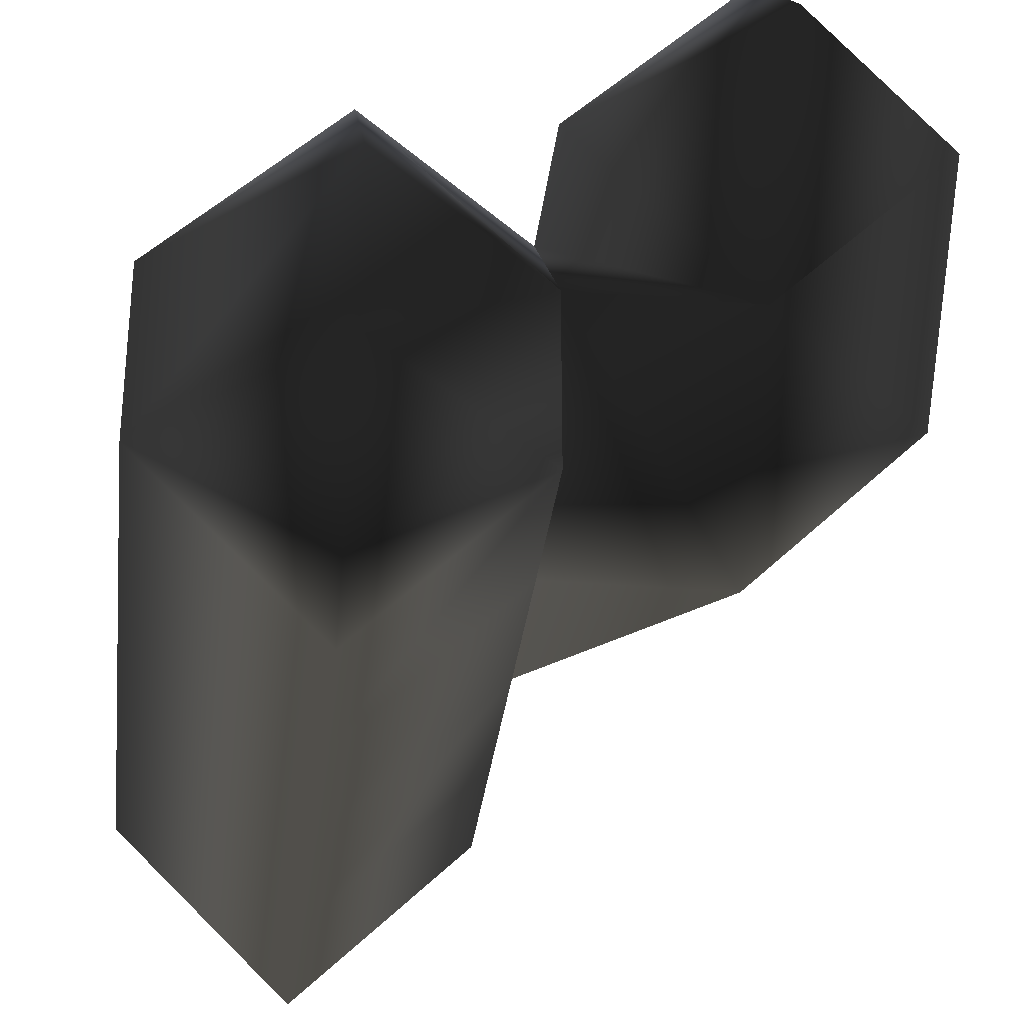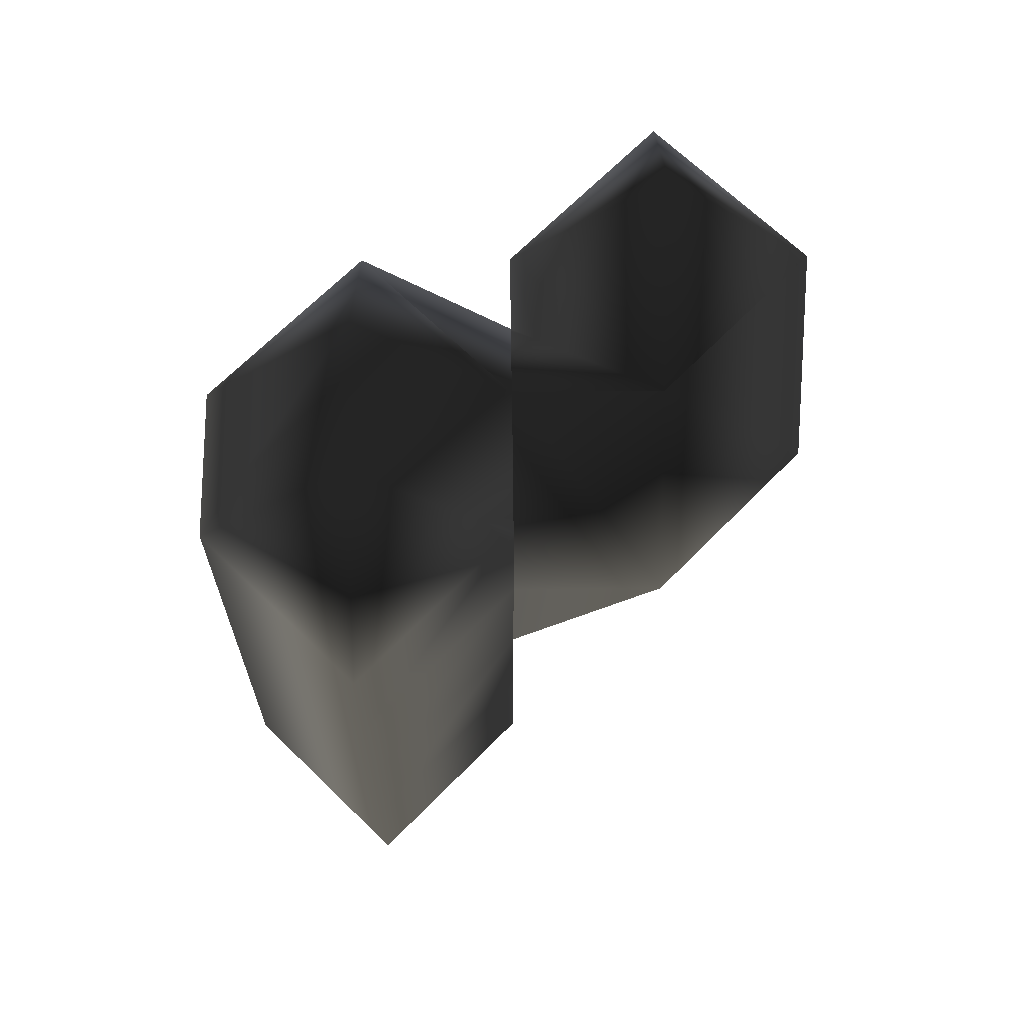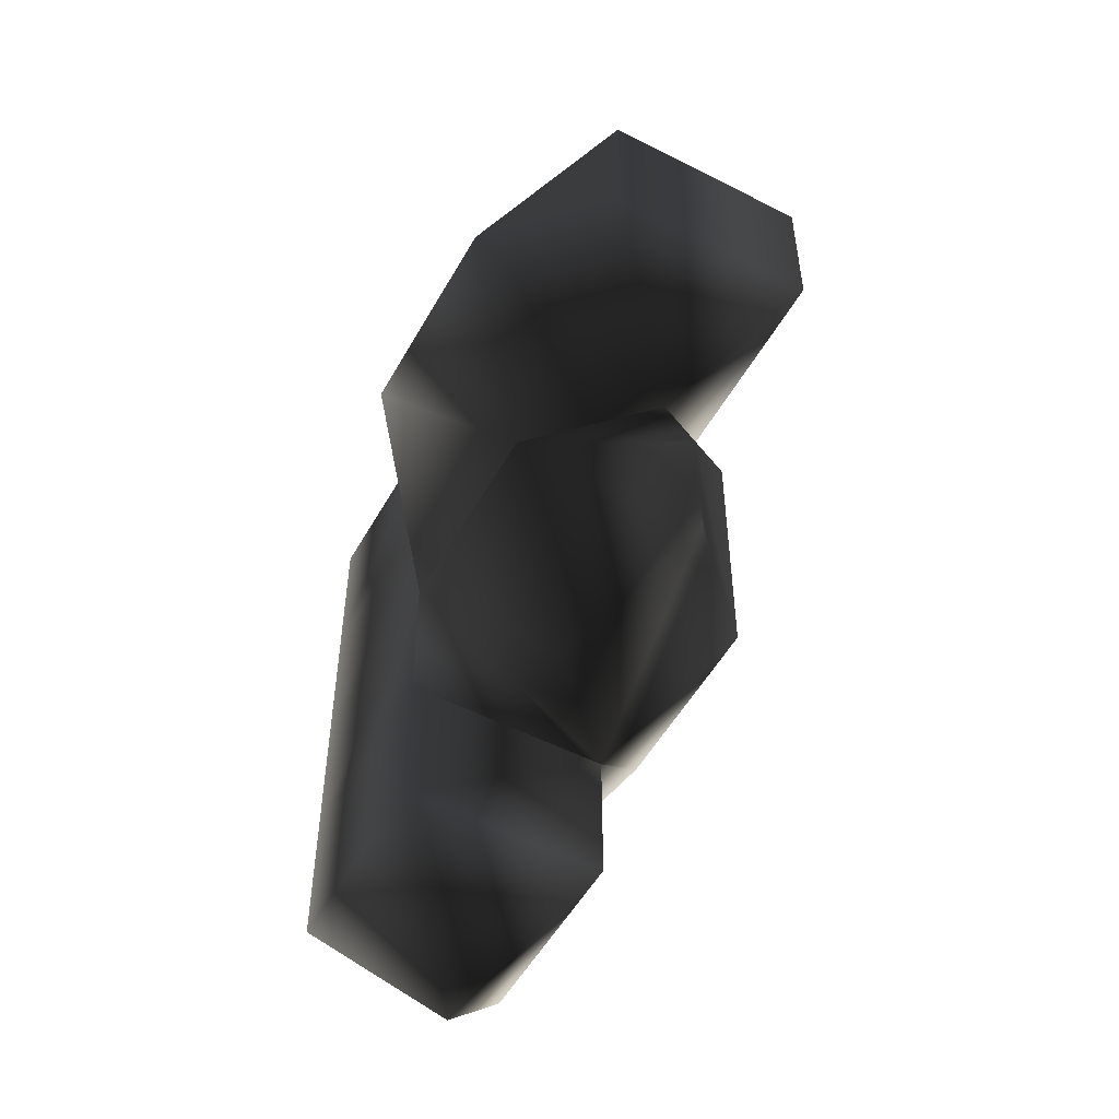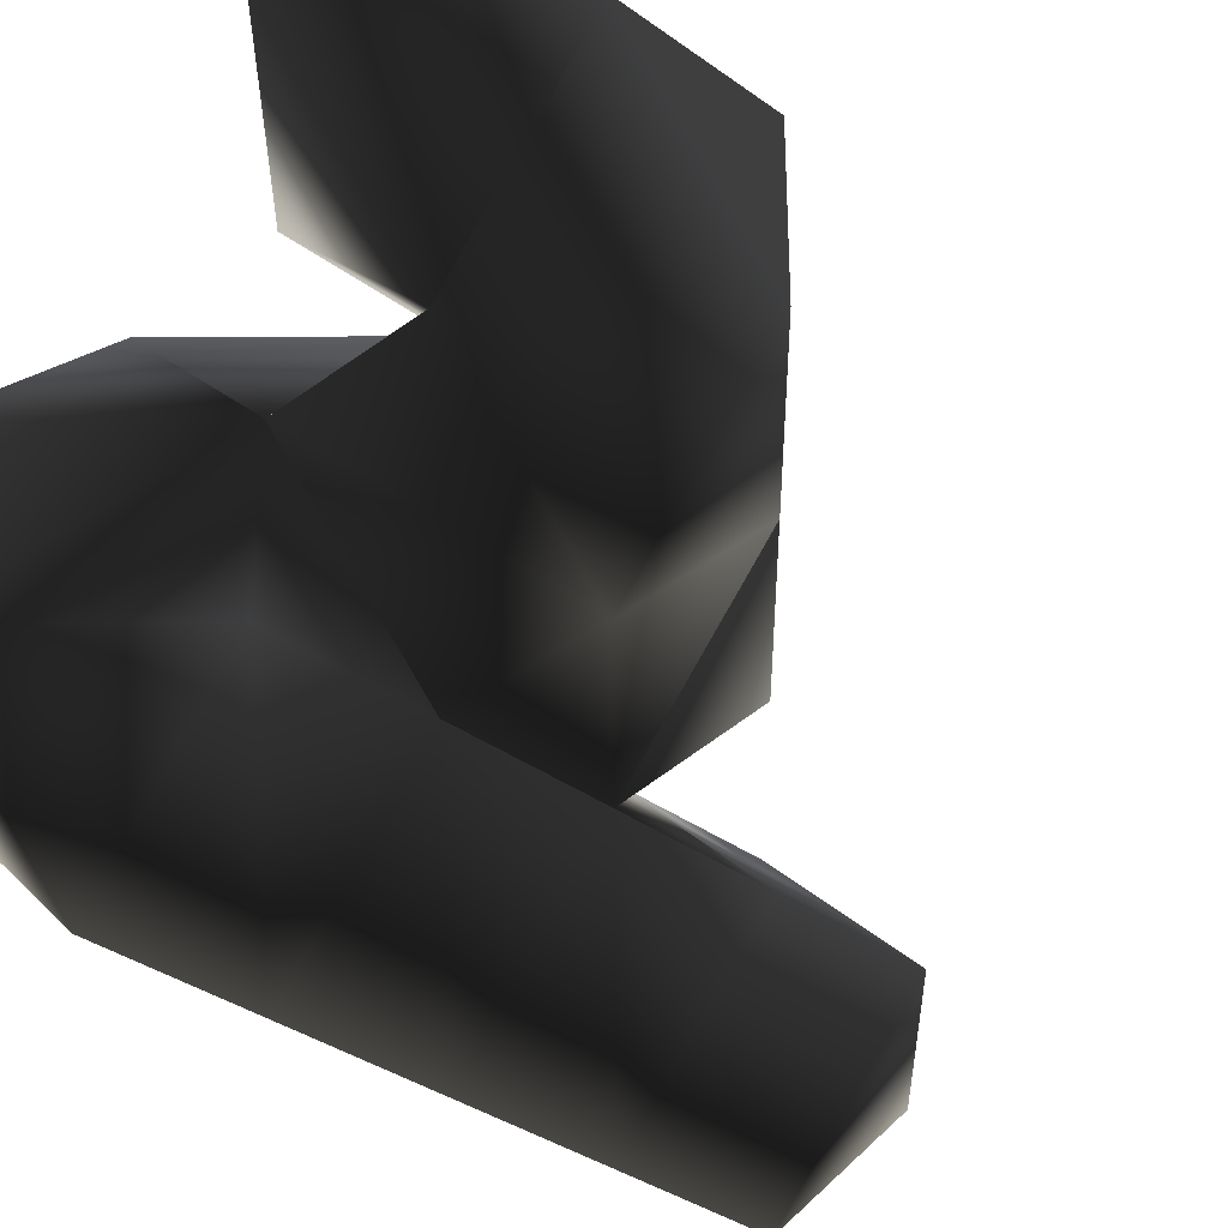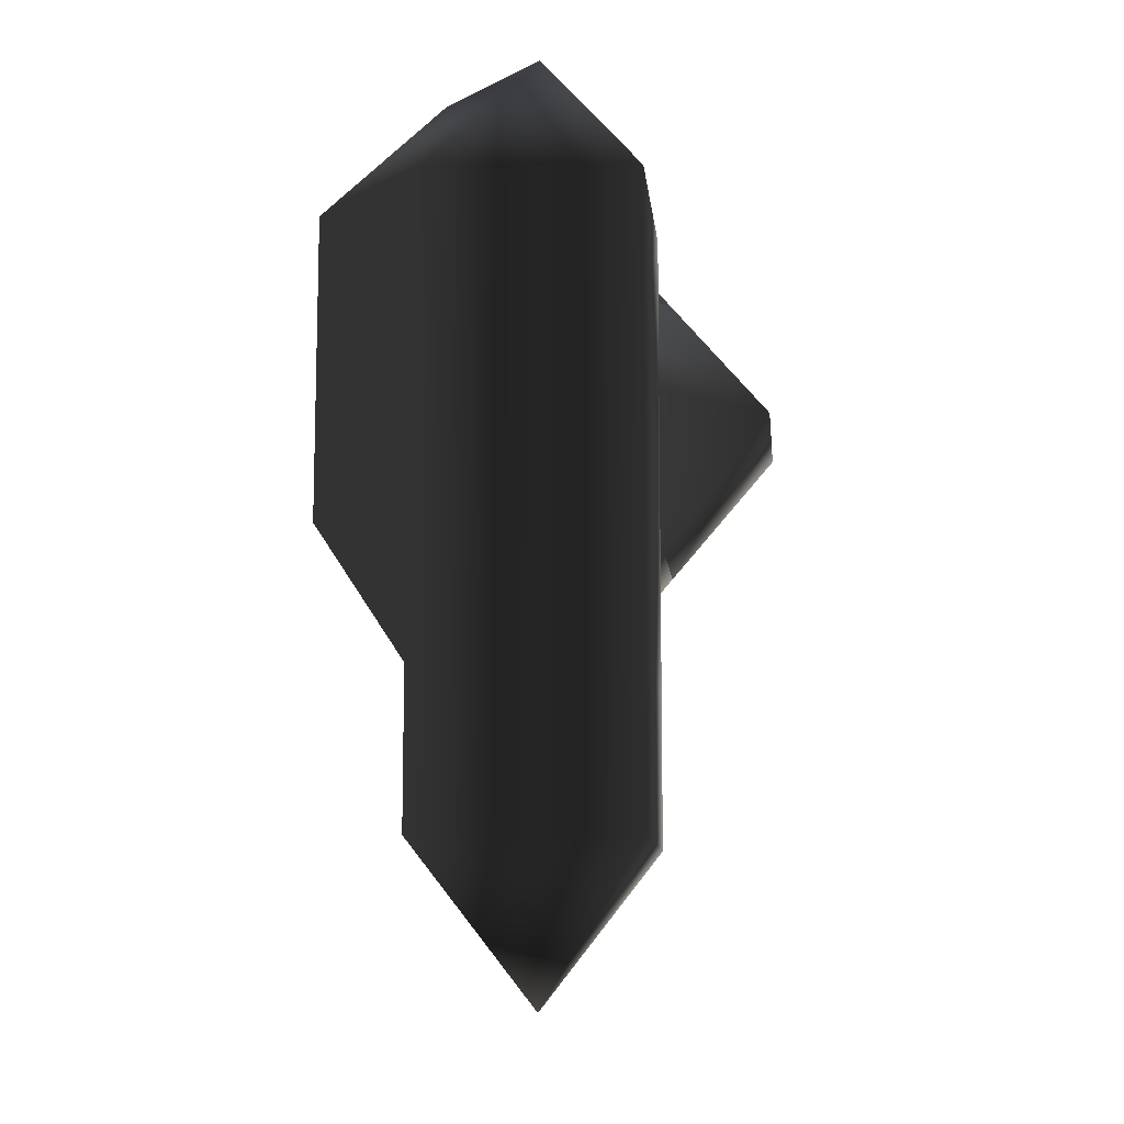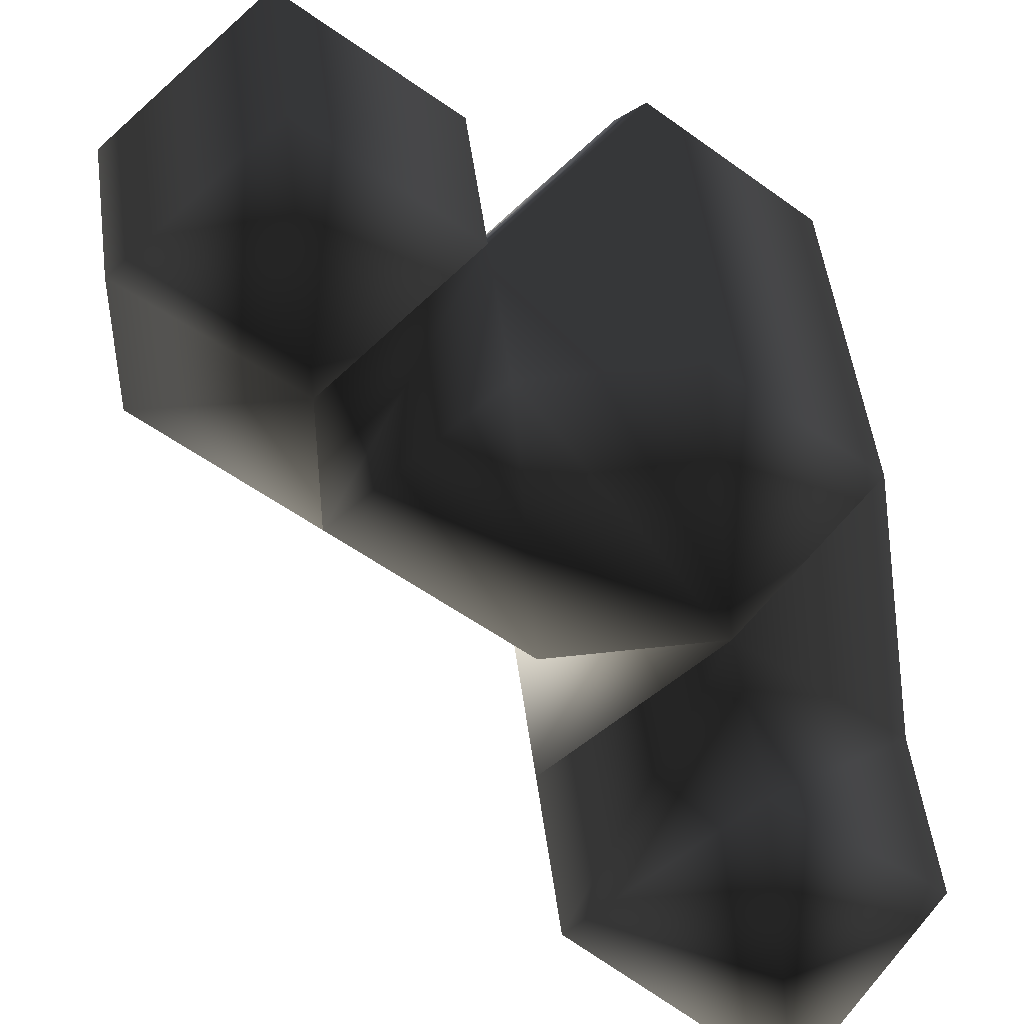
<metadata>
{"format":"obj","ext":"obj","renderer":"f3d","projection":"perspective","resolution":1024,"background":"white","views":[{"elev":-31.7,"azim":-6.6,"up":"+Y"},{"elev":66.9,"azim":-0.6,"up":"+Z"},{"elev":-52.7,"azim":106.2,"up":"+Z"},{"elev":-34.5,"azim":45.4,"up":"+Y"},{"elev":-11.2,"azim":-39.2,"up":"+Z"},{"elev":48.7,"azim":172.7,"up":"+Y"}]}
</metadata>
<code>
v 2.701e-19 1 1
v 1 1 2.701e-19
v 1 2.701e-19 1
v 1 2.701e-19 2
v 2.701e-19 1 2
v 1 2.701e-19 3
v 2.701e-19 1 3
v 1 2.701e-19 4
v 2.701e-19 1 4
v 1 2.701e-19 5
v 2.701e-19 1 5
v 1 1 6
v 1 2 1
v 1 2 2
v 2.701e-19 2 3
v 1 2 2
v 2.701e-19 2 4
v 2.701e-19 2 5
v 1 2 6
v 1 3 3
v 1 3 4
v 1 3 5
v 2 1 1
v 2 1 2
v 2 1 3
v 2 1 4
v 2 1 5
v 2 1 3
v 2 2 2
v 2 1 4
v 2 2 5
v 2 2 5
v 2 3 3
v 2 3 4
v 3 2 3
v 3 2 3
v 3 1 4
v 3 2 5
v 3 3 3
v 2 3 4
v 3 2 5
v 2 3 5
v 3 3 6
v 3 4 4
v 3 4 5
v 4 2 4
v 4 3 4
v 4 3 5
f 3 2 1
f 5 4 1
f 1 4 3
f 7 6 5
f 5 6 4
f 9 8 7
f 7 8 6
f 11 10 9
f 9 10 8
f 11 12 10
f 2 13 1
f 1 13 5
f 5 13 14
f 16 15 14
f 15 5 14
f 15 7 5
f 7 17 9
f 7 15 17
f 9 18 11
f 9 17 18
f 12 11 19
f 19 11 18
f 16 20 15
f 15 20 17
f 17 20 21
f 17 21 18
f 18 21 22
f 18 22 19
f 23 2 3
f 4 24 3
f 3 24 23
f 6 25 4
f 4 25 24
f 8 26 6
f 6 26 25
f 10 27 8
f 8 27 26
f 12 27 10
f 23 13 2
f 13 23 14
f 14 23 24
f 24 25 28
f 16 24 28
f 29 16 28
f 24 16 14
f 28 25 26
f 28 26 30
f 32 31 30
f 26 32 30
f 27 32 26
f 19 32 12
f 12 32 27
f 29 33 16
f 16 33 20
f 20 34 21
f 33 34 20
f 32 22 31
f 22 34 31
f 22 21 34
f 22 32 19
f 35 29 28
f 35 28 36
f 28 37 36
f 28 30 37
f 30 31 37
f 37 31 38
f 35 33 29
f 34 33 35
f 39 34 35
f 36 39 35
f 40 34 39
f 38 31 41
f 31 40 41
f 40 42 41
f 31 34 40
f 42 43 41
f 39 44 40
f 40 44 42
f 42 44 45
f 42 45 43
f 46 36 37
f 38 46 37
f 47 39 46
f 46 39 36
f 41 48 38
f 48 46 38
f 48 47 46
f 43 48 41
f 47 44 39
f 44 47 45
f 45 47 48
f 45 48 43

</code>
